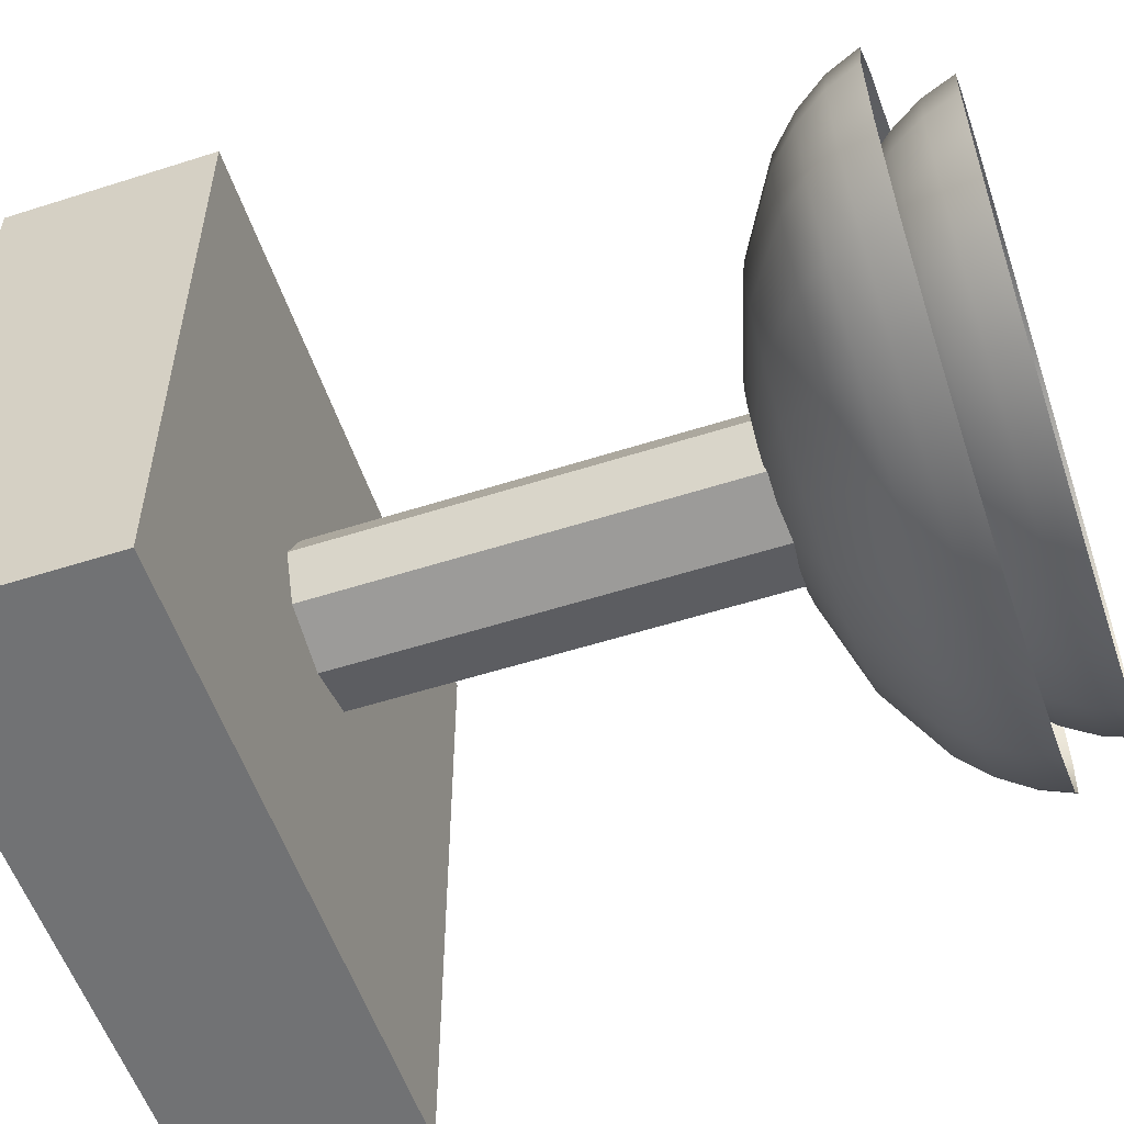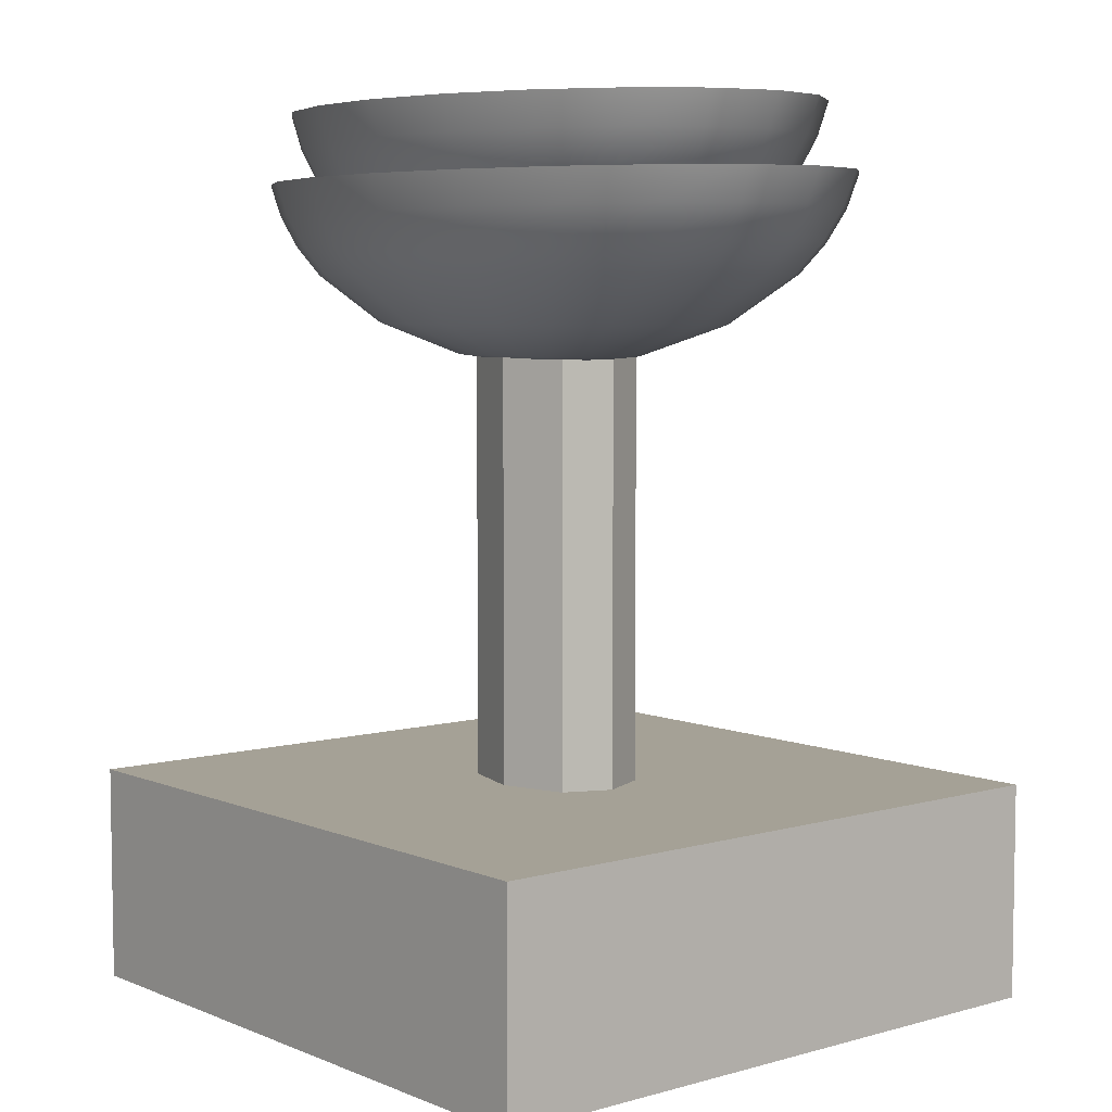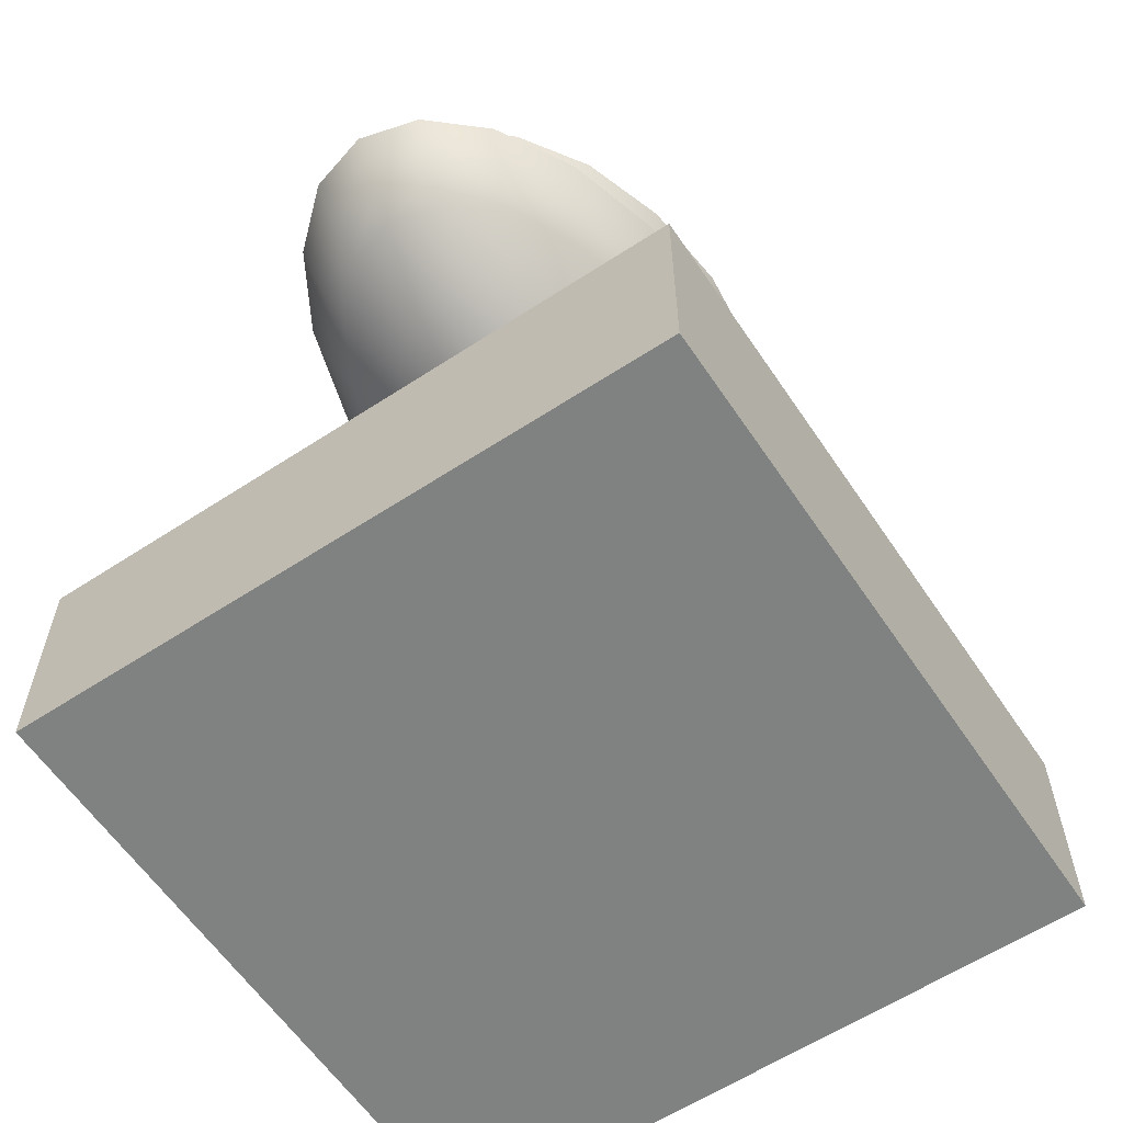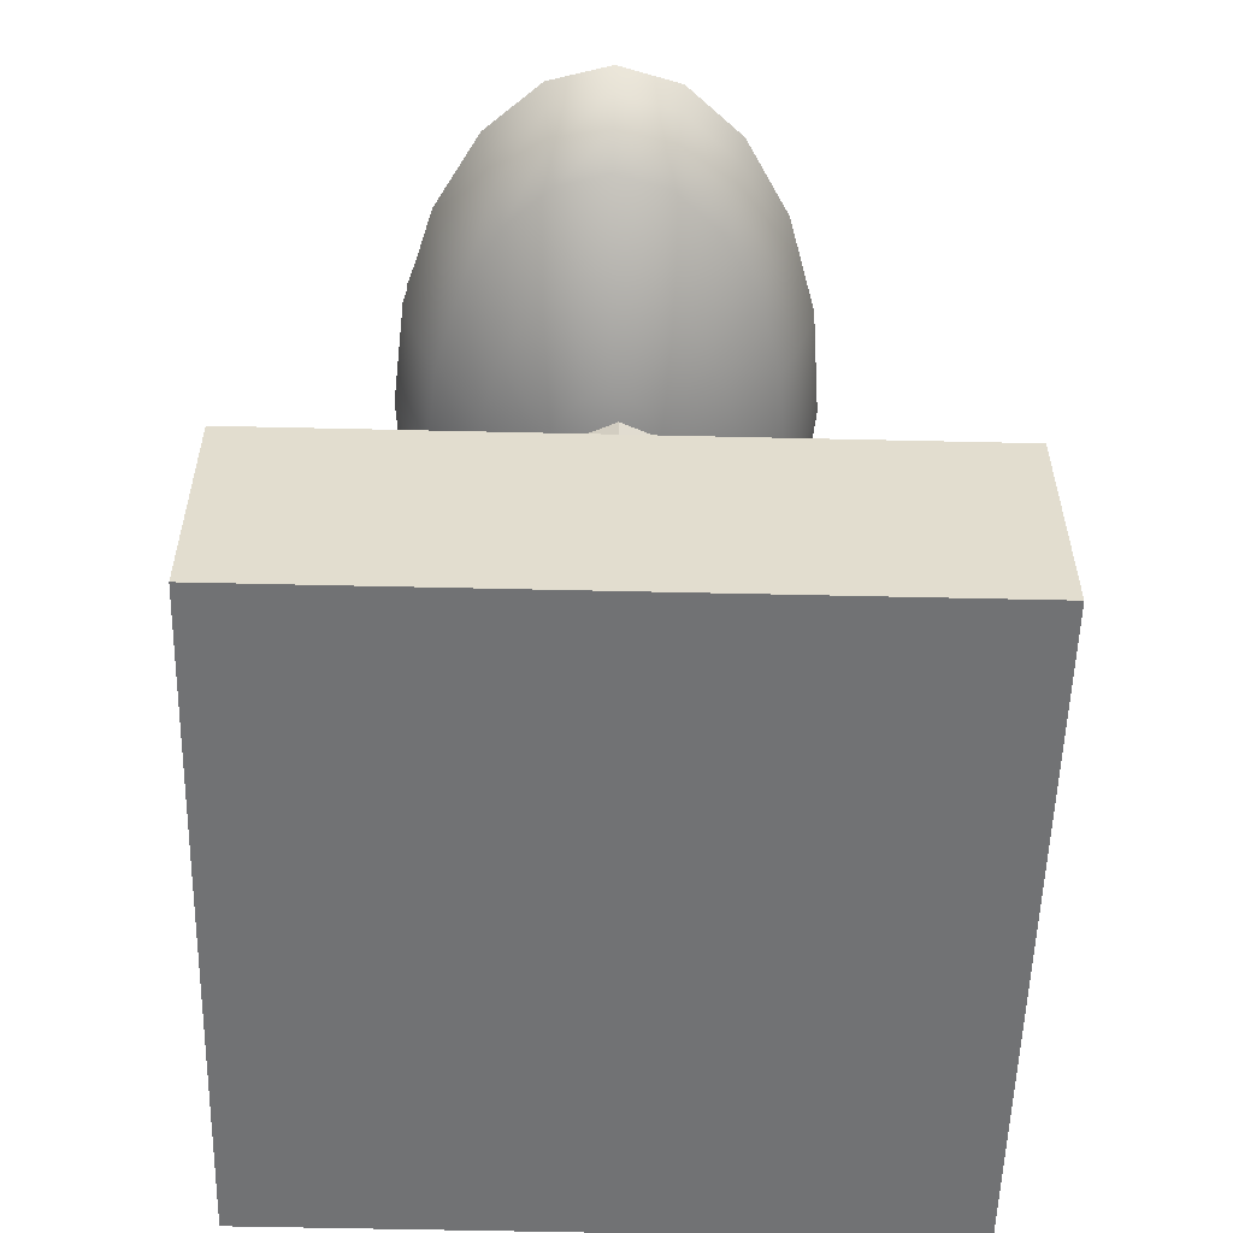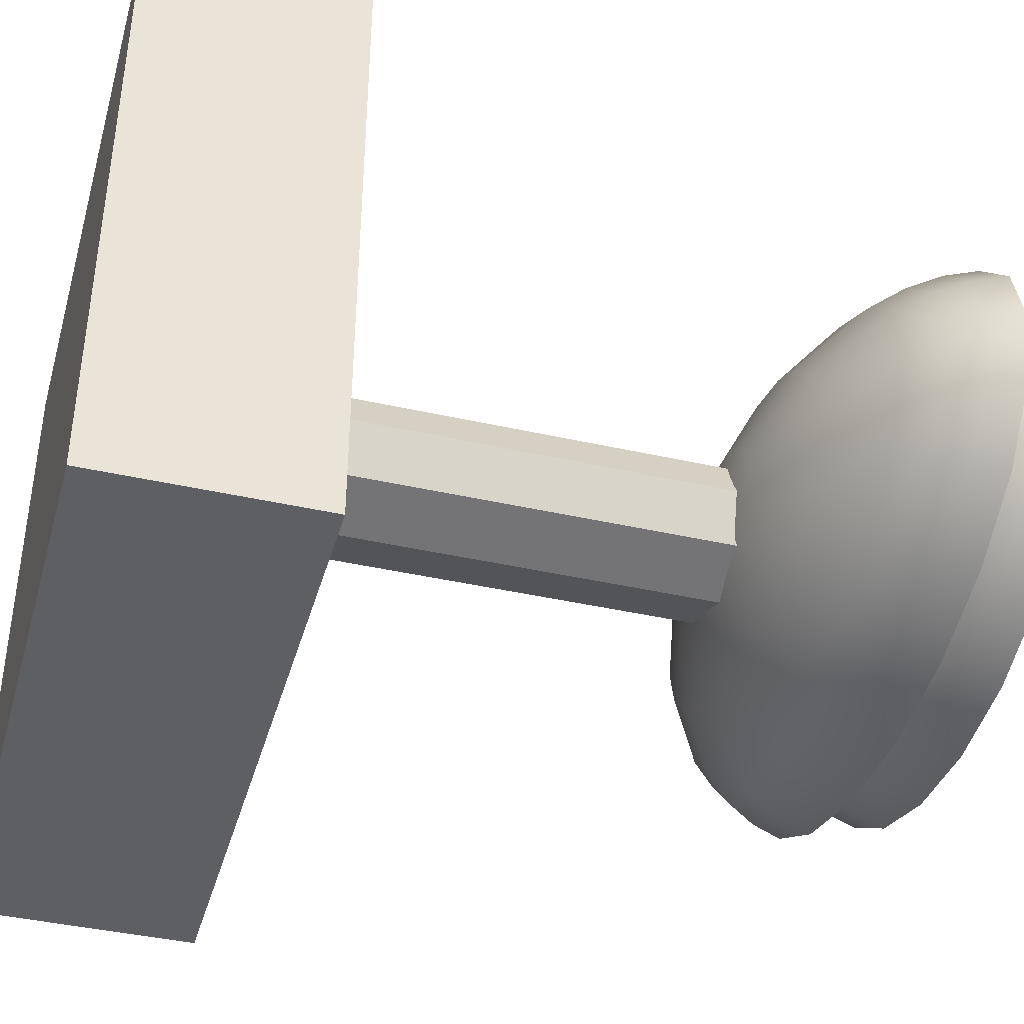
<metadata>
{"format":"obj","ext":"obj","renderer":"f3d","projection":"perspective","resolution":1024,"background":"white","views":[{"elev":-55.5,"azim":108.6,"up":"+Z"},{"elev":6.0,"azim":50.1,"up":"+Y"},{"elev":-60.3,"azim":123.8,"up":"+Y"},{"elev":-55.5,"azim":88.6,"up":"+Y"},{"elev":-40.8,"azim":74.5,"up":"+Z"}]}
</metadata>
<code>
g default
v -0.1656 2.465 -0.2454
v -0.3149 2.465 -0.2015
v -0.4335 2.465 -0.1331
v -0.5096 2.465 -0.04696
v -0.5358 2.465 0.04853
v -0.5096 2.465 0.144
v -0.4335 2.465 0.2302
v -0.3149 2.465 0.2985
v -0.1656 2.465 0.3424
v -0 2.465 0.3575
v 0.1656 2.465 0.3424
v 0.3149 2.465 0.2985
v 0.4335 2.465 0.2302
v 0.5096 2.465 0.144
v 0.5358 2.465 0.04853
v 0.5096 2.465 -0.04696
v 0.4335 2.465 -0.1331
v 0.3149 2.465 -0.2015
v 0.1656 2.465 -0.2454
v 0 2.465 -0.2605
v -0.3149 2.607 -0.5105
v -0.599 2.607 -0.427
v -0.8245 2.607 -0.297
v -0.9692 2.607 -0.1331
v -1.019 2.607 0.04853
v -0.9692 2.607 0.2302
v -0.8245 2.607 0.394
v -0.599 2.607 0.5241
v -0.3149 2.607 0.6075
v -0 2.607 0.6363
v 0.3149 2.607 0.6075
v 0.599 2.607 0.5241
v 0.8245 2.607 0.394
v 0.9692 2.607 0.2302
v 1.019 2.607 0.04853
v 0.9692 2.607 -0.1331
v 0.8245 2.607 -0.297
v 0.599 2.607 -0.427
v 0.3149 2.607 -0.5105
v 0 2.607 -0.5393
v -0.4335 2.828 -0.7209
v -0.8245 2.828 -0.606
v -1.135 2.828 -0.427
v -1.334 2.828 -0.2015
v -1.403 2.828 0.04853
v -1.334 2.828 0.2985
v -1.135 2.828 0.5241
v -0.8245 2.828 0.703
v -0.4335 2.828 0.8179
v -0 2.828 0.8575
v 0.4335 2.828 0.8179
v 0.8245 2.828 0.703
v 1.135 2.828 0.5241
v 1.334 2.828 0.2985
v 1.403 2.828 0.04853
v 1.334 2.828 -0.2015
v 1.135 2.828 -0.427
v 0.8245 2.828 -0.606
v 0.4335 2.828 -0.7209
v 0 2.828 -0.7605
v -0.4774 2.962 -0.7989
v -0.908 2.962 -0.6723
v -1.25 2.962 -0.4752
v -1.469 2.962 -0.2268
v -1.545 2.962 0.04853
v -1.469 2.962 0.3239
v -1.25 2.962 0.5723
v -0.908 2.962 0.7694
v -0.4774 2.962 0.8959
v -0 2.962 0.9395
v 0.4774 2.962 0.8959
v 0.908 2.962 0.7694
v 1.25 2.962 0.5722
v 1.469 2.962 0.3239
v 1.545 2.962 0.04853
v 1.469 2.962 -0.2268
v 1.25 2.962 -0.4752
v 0.908 2.962 -0.6723
v 0.4774 2.962 -0.7989
v 0 2.962 -0.8425
v -0.5096 3.107 -0.856
v -0.9692 3.107 -0.7209
v -1.334 3.107 -0.5105
v -1.568 3.107 -0.2454
v -1.649 3.107 0.04853
v -1.568 3.107 0.3424
v -1.334 3.107 0.6075
v -0.9692 3.107 0.8179
v -0.5096 3.107 0.953
v -0 3.107 0.9996
v 0.5096 3.107 0.953
v 0.9692 3.107 0.8179
v 1.334 3.107 0.6075
v 1.568 3.107 0.3424
v 1.649 3.107 0.04853
v 1.568 3.107 -0.2454
v 1.334 3.107 -0.5105
v 0.9692 3.107 -0.7209
v 0.5096 3.107 -0.856
v 0 3.107 -0.9025
v -0.5292 3.259 -0.8908
v -1.007 3.259 -0.7505
v -1.385 3.259 -0.532
v -1.629 3.259 -0.2567
v -1.712 3.259 0.04853
v -1.629 3.259 0.3537
v -1.385 3.259 0.6291
v -1.007 3.259 0.8476
v -0.5292 3.259 0.9879
v -0 3.259 1.036
v 0.5292 3.259 0.9879
v 1.007 3.259 0.8476
v 1.385 3.259 0.6291
v 1.629 3.259 0.3537
v 1.712 3.259 0.04853
v 1.629 3.259 -0.2567
v 1.385 3.259 -0.532
v 1.007 3.259 -0.7505
v 0.5292 3.259 -0.8908
v 0 3.259 -0.9392
v 0 2.416 0.04853
g pSphere1
f 1 2 22 21
f 2 3 23 22
f 3 4 24 23
f 4 5 25 24
f 5 6 26 25
f 6 7 27 26
f 7 8 28 27
f 8 9 29 28
f 9 10 30 29
f 10 11 31 30
f 11 12 32 31
f 12 13 33 32
f 13 14 34 33
f 14 15 35 34
f 15 16 36 35
f 16 17 37 36
f 17 18 38 37
f 18 19 39 38
f 19 20 40 39
f 20 1 21 40
f 21 22 42 41
f 22 23 43 42
f 23 24 44 43
f 24 25 45 44
f 25 26 46 45
f 26 27 47 46
f 27 28 48 47
f 28 29 49 48
f 29 30 50 49
f 30 31 51 50
f 31 32 52 51
f 32 33 53 52
f 33 34 54 53
f 34 35 55 54
f 35 36 56 55
f 36 37 57 56
f 37 38 58 57
f 38 39 59 58
f 39 40 60 59
f 40 21 41 60
f 41 42 62 61
f 42 43 63 62
f 43 44 64 63
f 44 45 65 64
f 45 46 66 65
f 46 47 67 66
f 47 48 68 67
f 48 49 69 68
f 49 50 70 69
f 50 51 71 70
f 51 52 72 71
f 52 53 73 72
f 53 54 74 73
f 54 55 75 74
f 55 56 76 75
f 56 57 77 76
f 57 58 78 77
f 58 59 79 78
f 59 60 80 79
f 60 41 61 80
f 61 62 82 81
f 62 63 83 82
f 63 64 84 83
f 64 65 85 84
f 65 66 86 85
f 66 67 87 86
f 67 68 88 87
f 68 69 89 88
f 69 70 90 89
f 70 71 91 90
f 71 72 92 91
f 72 73 93 92
f 73 74 94 93
f 74 75 95 94
f 75 76 96 95
f 76 77 97 96
f 77 78 98 97
f 78 79 99 98
f 79 80 100 99
f 80 61 81 100
f 81 82 102 101
f 82 83 103 102
f 83 84 104 103
f 84 85 105 104
f 85 86 106 105
f 86 87 107 106
f 87 88 108 107
f 88 89 109 108
f 89 90 110 109
f 90 91 111 110
f 91 92 112 111
f 92 93 113 112
f 93 94 114 113
f 94 95 115 114
f 95 96 116 115
f 96 97 117 116
f 97 98 118 117
f 98 99 119 118
f 99 100 120 119
f 100 81 101 120
f 2 1 121
f 3 2 121
f 4 3 121
f 5 4 121
f 6 5 121
f 7 6 121
f 8 7 121
f 9 8 121
f 10 9 121
f 11 10 121
f 12 11 121
f 13 12 121
f 14 13 121
f 15 14 121
f 16 15 121
f 17 16 121
f 18 17 121
f 19 18 121
f 20 19 121
f 1 20 121
g default
v -0.1432 2.778 -0.2454
v -0.2725 2.778 -0.2015
v -0.375 2.778 -0.1331
v -0.4408 2.778 -0.04696
v -0.4635 2.778 0.04853
v -0.4408 2.778 0.144
v -0.375 2.778 0.2302
v -0.2725 2.778 0.2985
v -0.1432 2.778 0.3424
v -0 2.778 0.3575
v 0.1432 2.778 0.3424
v 0.2725 2.778 0.2985
v 0.375 2.778 0.2302
v 0.4408 2.778 0.144
v 0.4635 2.778 0.04853
v 0.4408 2.778 -0.04696
v 0.375 2.778 -0.1331
v 0.2725 2.778 -0.2015
v 0.1432 2.778 -0.2454
v 0 2.778 -0.2605
v -0.2725 2.92 -0.5105
v -0.5182 2.92 -0.427
v -0.7133 2.92 -0.297
v -0.8385 2.92 -0.1331
v -0.8817 2.92 0.04853
v -0.8385 2.92 0.2302
v -0.7133 2.92 0.394
v -0.5182 2.92 0.5241
v -0.2725 2.92 0.6075
v -0 2.92 0.6363
v 0.2725 2.92 0.6075
v 0.5182 2.92 0.5241
v 0.7133 2.92 0.394
v 0.8385 2.92 0.2302
v 0.8817 2.92 0.04853
v 0.8385 2.92 -0.1331
v 0.7133 2.92 -0.297
v 0.5182 2.92 -0.427
v 0.2725 2.92 -0.5105
v 0 2.92 -0.5393
v -0.375 3.141 -0.7209
v -0.7133 3.141 -0.606
v -0.9818 3.141 -0.427
v -1.154 3.141 -0.2015
v -1.214 3.141 0.04853
v -1.154 3.141 0.2985
v -0.9818 3.141 0.5241
v -0.7133 3.141 0.703
v -0.375 3.141 0.8179
v -0 3.141 0.8575
v 0.375 3.141 0.8179
v 0.7133 3.141 0.703
v 0.9818 3.141 0.5241
v 1.154 3.141 0.2985
v 1.214 3.141 0.04853
v 1.154 3.141 -0.2015
v 0.9818 3.141 -0.427
v 0.7133 3.141 -0.606
v 0.375 3.141 -0.7209
v 0 3.141 -0.7605
v -0.413 3.275 -0.7989
v -0.7856 3.275 -0.6723
v -1.081 3.275 -0.4752
v -1.271 3.275 -0.2268
v -1.337 3.275 0.04853
v -1.271 3.275 0.3239
v -1.081 3.275 0.5723
v -0.7856 3.275 0.7694
v -0.413 3.275 0.8959
v -0 3.275 0.9395
v 0.413 3.275 0.8959
v 0.7856 3.275 0.7694
v 1.081 3.275 0.5722
v 1.271 3.275 0.3239
v 1.337 3.275 0.04853
v 1.271 3.275 -0.2268
v 1.081 3.275 -0.4752
v 0.7856 3.275 -0.6723
v 0.413 3.275 -0.7989
v 0 3.275 -0.8425
v -0.4408 3.42 -0.856
v -0.8385 3.42 -0.7209
v -1.154 3.42 -0.5105
v -1.357 3.42 -0.2454
v -1.427 3.42 0.04853
v -1.357 3.42 0.3424
v -1.154 3.42 0.6075
v -0.8385 3.42 0.8179
v -0.4408 3.42 0.953
v -0 3.42 0.9996
v 0.4408 3.42 0.953
v 0.8385 3.42 0.8179
v 1.154 3.42 0.6075
v 1.357 3.42 0.3424
v 1.427 3.42 0.04853
v 1.357 3.42 -0.2454
v 1.154 3.42 -0.5105
v 0.8385 3.42 -0.7209
v 0.4408 3.42 -0.856
v 0 3.42 -0.9025
v -0.4578 3.573 -0.8908
v -0.8708 3.573 -0.7505
v -1.199 3.573 -0.532
v -1.409 3.573 -0.2567
v -1.482 3.573 0.04853
v -1.409 3.573 0.3537
v -1.199 3.573 0.6291
v -0.8708 3.573 0.8476
v -0.4578 3.573 0.9879
v -0 3.573 1.036
v 0.4578 3.573 0.9879
v 0.8708 3.573 0.8476
v 1.199 3.573 0.6291
v 1.409 3.573 0.3537
v 1.482 3.573 0.04853
v 1.409 3.573 -0.2567
v 1.199 3.573 -0.532
v 0.8708 3.573 -0.7505
v 0.4578 3.573 -0.8908
v 0 3.573 -0.9392
v 0 2.729 0.04853
g pSphere2
f 122 123 143 142
f 123 124 144 143
f 124 125 145 144
f 125 126 146 145
f 126 127 147 146
f 127 128 148 147
f 128 129 149 148
f 129 130 150 149
f 130 131 151 150
f 131 132 152 151
f 132 133 153 152
f 133 134 154 153
f 134 135 155 154
f 135 136 156 155
f 136 137 157 156
f 137 138 158 157
f 138 139 159 158
f 139 140 160 159
f 140 141 161 160
f 141 122 142 161
f 142 143 163 162
f 143 144 164 163
f 144 145 165 164
f 145 146 166 165
f 146 147 167 166
f 147 148 168 167
f 148 149 169 168
f 149 150 170 169
f 150 151 171 170
f 151 152 172 171
f 152 153 173 172
f 153 154 174 173
f 154 155 175 174
f 155 156 176 175
f 156 157 177 176
f 157 158 178 177
f 158 159 179 178
f 159 160 180 179
f 160 161 181 180
f 161 142 162 181
f 162 163 183 182
f 163 164 184 183
f 164 165 185 184
f 165 166 186 185
f 166 167 187 186
f 167 168 188 187
f 168 169 189 188
f 169 170 190 189
f 170 171 191 190
f 171 172 192 191
f 172 173 193 192
f 173 174 194 193
f 174 175 195 194
f 175 176 196 195
f 176 177 197 196
f 177 178 198 197
f 178 179 199 198
f 179 180 200 199
f 180 181 201 200
f 181 162 182 201
f 182 183 203 202
f 183 184 204 203
f 184 185 205 204
f 185 186 206 205
f 186 187 207 206
f 187 188 208 207
f 188 189 209 208
f 189 190 210 209
f 190 191 211 210
f 191 192 212 211
f 192 193 213 212
f 193 194 214 213
f 194 195 215 214
f 195 196 216 215
f 196 197 217 216
f 197 198 218 217
f 198 199 219 218
f 199 200 220 219
f 200 201 221 220
f 201 182 202 221
f 202 203 223 222
f 203 204 224 223
f 204 205 225 224
f 205 206 226 225
f 206 207 227 226
f 207 208 228 227
f 208 209 229 228
f 209 210 230 229
f 210 211 231 230
f 211 212 232 231
f 212 213 233 232
f 213 214 234 233
f 214 215 235 234
f 215 216 236 235
f 216 217 237 236
f 217 218 238 237
f 218 219 239 238
f 219 220 240 239
f 220 221 241 240
f 221 202 222 241
f 123 122 242
f 124 123 242
f 125 124 242
f 126 125 242
f 127 126 242
f 128 127 242
f 129 128 242
f 130 129 242
f 131 130 242
f 132 131 242
f 133 132 242
f 134 133 242
f 135 134 242
f 136 135 242
f 137 136 242
f 138 137 242
f 139 138 242
f 140 139 242
f 141 140 242
f 122 141 242
g default
v -0.2974 0.5 0.2284
v 0.3019 0.5 0.2167
v -0.2974 2.5 0.2284
v 0.3019 2.5 0.2167
v -0.2789 2.5 -0.2195
v 0.2983 2.5 -0.2269
v -0.2789 0.5 -0.2195
v 0.2983 0.5 -0.2269
v 0 1.5 0.3109
v 0 0.5 0.3109
v 0.3019 1.5 0.2167
v 0 2.5 0.3109
v -0.2974 1.5 0.2284
v 0 2.5 0
v 0.3994 2.5 0
v 0 2.5 -0.3109
v -0.3994 2.5 0
v 0 1.5 -0.3109
v 0.2983 1.5 -0.2269
v 0 0.5 -0.3109
v -0.2789 1.5 -0.2195
v 0 0.5 0
v 0.3994 0.5 0
v -0.3994 0.5 0
v 0.3994 1.5 0
v -0.3994 1.5 0
g pCube2
f 255 243 252 251
f 259 245 254 256
f 263 247 258 260
f 266 249 262 264
f 253 244 265 267
f 263 249 266 268
f 252 244 253 251
f 253 246 254 251
f 254 245 255 251
f 254 246 257 256
f 257 248 258 256
f 258 247 259 256
f 258 248 261 260
f 261 250 262 260
f 262 249 263 260
f 262 250 265 264
f 265 244 252 264
f 252 243 266 264
f 265 250 261 267
f 261 248 257 267
f 257 246 253 267
f 266 243 255 268
f 255 245 259 268
f 259 247 263 268
g default
v -1.5 -0.5 1.5
v 1.5 -0.5 1.5
v -1.5 0.5 1.5
v 1.5 0.5 1.5
v -1.5 0.5 -1.5
v 1.5 0.5 -1.5
v -1.5 -0.5 -1.5
v 1.5 -0.5 -1.5
g pCube1
f 269 270 272 271
f 271 272 274 273
f 273 274 276 275
f 275 276 270 269
f 270 276 274 272
f 275 269 271 273

</code>
